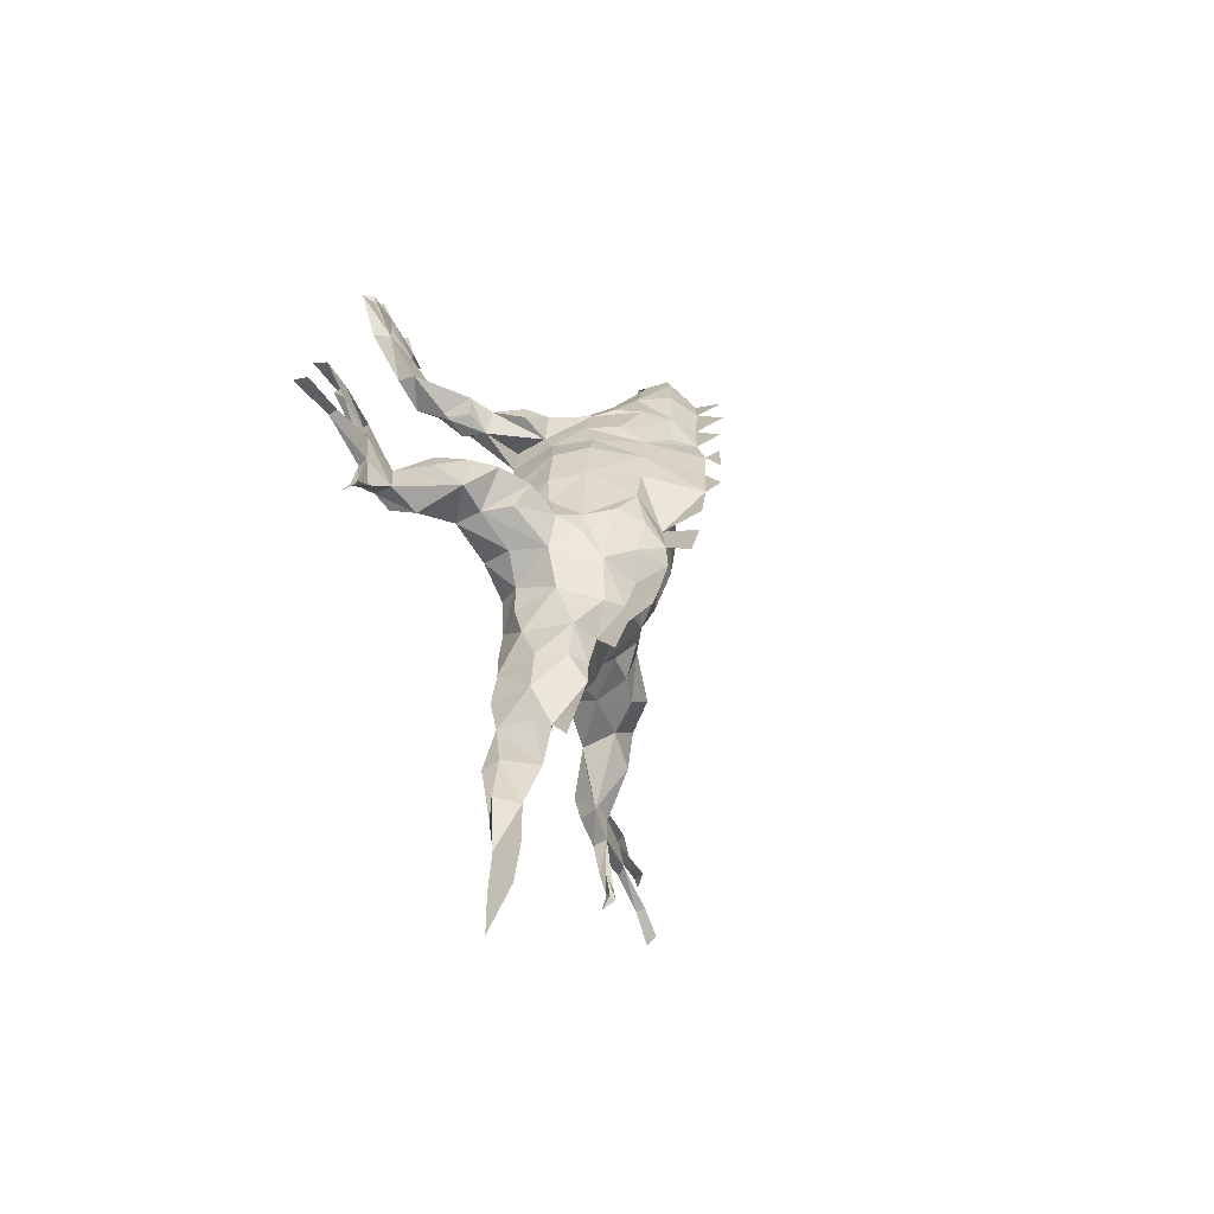
<metadata>
{"format":"obj","ext":"obj","renderer":"f3d","projection":"perspective","resolution":1024,"background":"white","views":[{"elev":-64.8,"azim":118.2,"up":"+Z"}]}
</metadata>
<code>
v -0.1239 0.0297 0.08297
v -0.1918 0.01709 0.03724
v -0.2321 0.01288 0.05097
v -0.3022 -0.001438 0.03119
v -0.0005675 0.137 0.03502
v -0.1217 0.03752 0.1104
v -0.2243 0.01294 0.07757
v -0.1665 -5.43e-05 0.3869
v -0.1674 0.01063 0.3784
v -0.06567 0.1343 0.1898
v -0.04834 0.1626 0.2045
v -0.05029 0.165 0.2396
v -0.08154 0.0957 0.08094
v -0.08545 0.06445 0.07642
v -0.2799 -0.001116 0.1117
v -0.2199 -0.00293 -0.02467
v -0.2753 0.009899 0.1067
v -0.2305 -0.002811 0.3324
v -0.2595 -0.0004717 0.3693
v -0.2241 0.004151 0.07837
v -0.1945 0.01645 0.0755
v -0.2015 0.00279 0.07361
v -0.2114 -0.0004309 0.1218
v -0.2443 -0.0005139 0.1249
v 0.15 0.02034 0.3342
v 0.1807 0.01686 0.3122
v 0.1387 0.01929 0.2992
v 0.139 0.03223 0.2771
v 0.161 -0.0004017 0.3342
v 0.07764 0.09989 0.3422
v 0.06055 0.09717 0.3656
v 0.07227 0.09396 0.3043
v 0.07041 0.06426 0.3074
v 0.1183 0.03483 0.2787
v 0.1076 0.03479 0.3038
v 0.1123 0.05581 0.2751
v 0.02456 0.1792 0.4465
v 0.03073 0.1781 0.4279
v 0.1806 0.01059 0.38
v 0.1851 0.01411 0.3504
v 0.217 0.01088 0.3387
v 0.04232 0.1807 0.3374
v 0.02222 0.2 0.3414
v -0.0003465 0.2148 0.3415
v 0.1836 0.01922 0.03835
v 0.1507 0.02303 0.04711
v 0.1414 0.01414 0.08191
v 0.2106 0.003608 0.04244
v 0.2128 0.01276 0.04092
v -0.238 0.009735 0.1198
v -0.2045 0.009155 0.007451
v -0.2185 0.01139 -0.02087
v -0.2179 0.009929 -0.004024
v -0.1938 0.002881 0.03924
v -0.2165 0.003581 -0.00972
v -0.2983 0.009814 0.03338
v -0.1243 0.06163 0.08322
v -0.1648 0.01528 0.07661
v -0.1572 0.003418 0.06482
v -0.123 0.09473 0.1104
v -0.0001262 0.1046 0.4514
v -0.07983 0.03491 0.1088
v -0.0009916 0.1103 -0.0004415
v -0.2336 -0.002601 0.4012
v -0.1928 -0.001247 0.4082
v -0.03713 0.1383 0.4195
v -0.005915 0.1417 0.427
v -0.1955 0.001679 0.3436
v -0.1952 0.01256 0.3456
v -0.1936 0.0102 0.3797
v -0.1843 0.001376 0.3164
v -0.0127 0.1713 0.4295
v -0.03151 0.1782 0.4273
v 0.0001048 0.2362 0.2314
v 0.0001136 0.2435 0.3797
v 8.891e-05 0.2347 0.1935
v 9.396e-05 0.2102 0.115
v 0.0001162 0.2197 0.2281
v 0.000122 0.2216 0.2669
v 0.0001006 0.2439 0.3413
v -0.0004673 0.06949 -0.1532
v 0.0001562 0.1384 0.4792
v -0.00435 0.1394 0.4575
v 0.01986 0.1408 0.4523
v 0.03021 0.1399 0.4231
v -0.0001057 0.1026 -0.07207
v 0.0001346 0.1398 0.001202
v -0.0005659 0.1032 -0.03876
v 0.2261 -0.001624 0.3336
v 0.2562 0.0005954 0.3687
v 0.2339 -0.002591 0.4017
v 0.1734 0.001027 0.3865
v 0.1932 -0.001209 0.4088
v 0.04702 0.1378 0.3801
v 0.2154 0.0001818 0.1197
v 0.2531 -0.0007867 0.1237
v 0.3023 -0.001568 0.03069
v 0.2866 -0.0021 0.1105
v 0.2199 -0.002938 -0.02498
v 0.2181 0.003554 0.07748
v -0.05729 0.1387 0.3421
v -0.04183 0.1768 0.3042
v -0.04719 0.1369 0.3785
v -0.0399 0.1071 0.3757
v -0.0448 0.1747 0.3391
v -0.04031 0.1745 0.3805
v -0.0006581 0.2141 0.3047
v -0.02978 0.1982 0.3544
v -0.0007596 0.217 0.3829
v -0.02686 0.2021 0.3739
v -0.004596 0.215 0.4148
v -0.03027 0.1995 0.4208
v -0.02686 0.1973 0.4423
v -0.005566 0.1993 0.4496
v -0.01234 0.1728 0.454
v -0.02769 0.1835 0.4408
v -0.002279 0.1716 0.4836
v -0.02795 0.1471 0.4406
v -0.00225 0.1005 0.4267
v -0.0319 0.1134 0.4048
v -0.01113 0.08564 0.3811
v -0.001058 0.0682 0.417
v -0.0009321 0.06197 0.3777
v -0.00286 0.06599 0.3503
v -0.1694 0.00354 0.04847
v -0.1504 0.02881 0.1066
v -0.1492 0.06634 0.1196
v -0.1245 0.04761 0.1273
v -0.1591 0.0558 0.07843
v -0.1626 0.02184 0.04205
v -0.1357 0.02832 0.05408
v -0.1232 0.0658 0.136
v -0.03247 0.03662 0.08118
v -0.07983 0.03882 0.08997
v -0.04541 0.05737 0.06531
v -0.1668 -0.0003773 0.3443
v -0.1589 0.001016 0.3126
v -0.1567 0.02131 0.3022
v -0.1162 0.0295 0.3077
v -0.1596 0.01848 0.3414
v -0.1314 0.02782 0.3265
v -0.09612 0.04107 0.2988
v -0.1213 0.06107 0.3093
v -0.08021 0.06255 0.3386
v -0.07446 0.05897 0.3066
v -0.1092 0.05697 0.3279
v -0.0799 0.09826 0.3404
v -0.1108 0.08207 0.3035
v -0.07642 0.09322 0.3052
v -0.1484 0.04791 0.3057
v -0.1186 0.05443 0.2742
v -0.0845 0.06226 0.2697
v -0.1405 0.047 0.2818
v -0.1502 0.02307 0.2831
v -0.1236 0.03578 0.2765
v -0.1873 0.0138 0.3186
v -0.2258 0.01089 0.3418
v -0.2329 0.01019 0.3791
v -0.2559 0.007098 0.3684
v -0.2607 0.01221 0.09314
v -0.2896 -0.003418 0.1122
v -0.2733 0.01184 0.0431
v -0.2096 0.00994 0.1141
v -0.0097 0.02174 -0.03475
v -0.01002 0.02638 0.00357
v -0.01099 0.02954 0.04041
v 0 0.02441 0.0741
v 0 0.02441 0.1107
v -0.03198 0.03516 0.1117
v -0.0293 0.03076 0.1498
v 0 0.02441 0.1459
v -0.03857 0.05371 0.03504
v -0.05469 0.0481 0.1478
v -0.03393 0.05886 -0.0002945
v -0.04053 0.09408 0.03895
v -0.05518 0.09831 0.07166
v -0.02751 0.03861 -0.03614
v -0.02793 0.06912 -0.04007
v -0.03075 0.09328 -0.004957
v -0.04358 0.1304 0.07898
v -0.01035 0.02003 -0.07527
v -0.02472 0.04984 -0.07717
v -0.00287 0.0775 -0.08235
v -0.01288 0.02524 -0.1215
v -0.001087 0.07085 -0.115
v -0.007787 0.01417 -0.1671
v -0.01729 0.03567 -0.17
v -0.0005692 0.06441 -0.1757
v -0.004562 0.01746 -0.2178
v -0.0007107 0.04801 -0.2211
v -0.0009639 0.02476 -0.2722
v -0.001111 0.02302 -0.3269
v -0.001076 0.04932 -0.2735
v -0.001358 0.02396 -0.3837
v -0.001305 0.04409 -0.3302
v -0.001622 0.02029 -0.4448
v -0.001861 0.01906 -0.5055
v -0.002073 0.01749 -0.5592
v -0.002384 0.01609 -0.6173
v -0.002498 0.01491 -0.667
v -0.002656 0.0142 -0.711
v -0.07507 0.07434 0.1455
v -0.07056 0.05908 0.1849
v -0.03223 0.02832 0.1815
v 0 0.02295 0.1786
v -0.07324 0.06055 0.2164
v -0.0332 0.0293 0.2142
v 0 0.02783 0.2277
v -0.03125 0.03369 0.2479
v -0.0778 0.09928 0.1434
v -0.07812 0.1035 0.1801
v -0.08008 0.1086 0.2289
v -0.06299 0.1206 0.1249
v -0.0516 0.1395 0.1202
v -0.06152 0.1167 0.09656
v -0.04736 0.1587 0.1674
v -0.001615 0.1828 0.192
v -0.002042 0.1886 0.2306
v -0.0008492 0.1771 0.1147
v -0.0015 0.174 0.1529
v -0.001081 0.1473 0.07194
v -0.0005231 0.1785 0.07494
v -0.002042 0.1909 0.2663
v -0.04981 0.1646 0.2733
v -0.06689 0.1382 0.2416
v -0.06006 0.1421 0.2992
v -0.06103 0.1401 0.2719
v -0.07202 0.1025 0.2772
v -0.06592 0.1267 0.308
v -0.0498 0.06943 0.3087
v -0.04248 0.05176 0.2797
v -0.0708 0.1201 0.33
v -0.04736 0.08057 0.3641
v -0.04502 0.0668 0.3437
v 0 0.05176 0.3036
v -0.2725 0.003418 0.04261
v -0.2368 0.004232 0.05245
v -0.2607 0.004395 0.09461
v -0.2134 0.008789 -0.01818
v -0.2061 0.002441 0.00916
v -0.232 0.003147 0.3822
v -0.1933 0.003888 0.3803
v 0.1516 0.003419 0.3072
v 0.1821 0.000849 0.3165
v 0.1348 0.05111 0.279
v 0.1396 0.05301 0.3065
v 0.1162 0.06311 0.3109
v 0.1235 0.04199 0.3231
v 0.1024 0.059 0.3313
v 0.09928 0.08773 0.3068
v 0.09961 0.08691 0.328
v 0.07166 0.06238 0.267
v 0.06773 0.06383 0.3406
v 0.03418 0.06604 0.3445
v 0.07251 0.1025 0.2772
v 0.05971 0.136 0.3404
v 0.06445 0.1318 0.3051
v 0.06152 0.1401 0.2719
v 0.03174 0.07935 0.3661
v 0.03103 0.1014 0.3761
v 0.03613 0.05859 0.3077
v 0.0293 0.04346 0.2782
v 0 0.03955 0.2748
v 0.03174 0.03369 0.2479
v 0.07373 0.06055 0.2164
v 0.03369 0.0293 0.2142
v 0.03272 0.02832 0.1815
v 0.07104 0.05908 0.1849
v 0.08032 0.1086 0.2289
v 0.07812 0.1035 0.1801
v 0.06877 0.06559 0.1463
v 0.02978 0.03076 0.1498
v 0.06738 0.1382 0.2416
v 0.06616 0.1343 0.1898
v 0.07227 0.1025 0.1473
v 0.03687 0.1785 0.2745
v 0.03711 0.1775 0.2396
v 0.03491 0.1733 0.2035
v 0.03467 0.1682 0.1659
v 0.05827 0.1283 0.1184
v 0.03711 0.1843 0.3065
v 0.0001127 0.2192 0.189
v 0.04492 0.1543 0.1303
v 0.02246 0.1699 0.1268
v 0.03406 0.1354 0.06971
v 0.05713 0.124 0.09607
v 0.01807 0.1577 0.09266
v 0.06226 0.09766 0.07398
v 0.07227 0.1095 0.1106
v 0.04102 0.09408 0.03895
v 0.0166 0.1265 0.02625
v 0.02418 0.102 -0.006254
v 0.03442 0.05881 -0.000429
v 0.03906 0.05371 0.03504
v 0.0459 0.05737 0.06531
v 0.017 0.09422 -0.0446
v 0.02822 0.06906 -0.04024
v 0.02167 0.06272 -0.07955
v 0.02351 0.03171 -0.03561
v 0.02049 0.02928 0.003249
v 0.01515 0.06346 -0.1257
v 0.01854 0.03196 -0.1218
v 0.02018 0.02536 -0.0749
v 0.0164 0.03562 -0.1701
v 0.01395 0.01854 -0.1677
v 0.01473 0.03025 -0.2194
v 0.02246 0.0332 0.0409
v 0.03296 0.03662 0.08118
v 0.03247 0.03516 0.1117
v 0.06567 0.05347 0.1281
v 0.2174 0.009826 0.1138
v 0.184 0.01718 0.07323
v 0.1869 0.002635 0.06532
v 0.1834 0.002706 0.04218
v 0.2195 0.01342 0.07793
v 0.2014 0.002416 0.01768
v 0.259 0.003804 0.04673
v 0.2607 0.004252 0.09421
v 0.2543 0.01126 0.08789
v 0.2546 0.009799 0.1168
v 0.2824 0.009103 0.1086
v 0.2153 0.003278 -0.007494
v 0.2144 0.009452 -0.003142
v 0.2179 0.01101 -0.02078
v 0.02393 0.1124 0.4107
v 0.0408 0.1745 0.3805
v 0.01611 0.1182 0.4398
v 0.0542 0.1284 0.3627
v 0.05225 0.1616 0.2997
v 0.0542 0.1567 0.3441
v 0.01758 0.1958 0.3051
v 0.02588 0.2041 0.3837
v 0.02483 0.2026 0.4219
v 0.01506 0.1644 0.481
v 0.02217 0.1982 0.4439
v 0.2194 0.009671 0.3822
v 0.2505 0.00996 0.367
v 0.2209 0.002901 0.3862
v 0.2322 0.006646 0.3995
v 0.2462 0.00913 0.36
v 0.2007 0.009498 0.01574
v 0.2597 0.01198 0.0471
v 0.2986 0.009686 0.0329
v -0.07886 0.1077 0.1163
v -0.1123 0.08447 0.1371
v -0.105 0.08838 0.08387
v -0.08594 0.04858 0.1283
v -0.05469 0.05566 0.1278
v 9.78e-05 0.07588 0.4442
v -0.1909 0.008202 0.404
v -0.2313 0.006636 0.3995
v 0.000114 0.1706 0.03965
v 6.986e-05 0.1635 0.01495
v 5.966e-05 0.1276 -0.03459
v 0.0001128 0.2014 0.08319
v 0.0001221 0.2138 0.1522
v 8.891e-05 0.2362 0.2677
v 0.000163 0.1932 0.294
v 0.000111 0.2382 0.305
v -0.0004468 0.08462 -0.1432
v -0.0002864 0.09263 -0.1112
v 0.1831 0.000177 0.3485
v 0.1916 0.009094 0.4034
v 0.1637 0.004759 0.389
v 0.164 0.008673 0.3836
v 0.1695 0.04911 0.08224
v 0.1409 0.03377 0.1133
v 0.1675 0.04534 0.1076
v 0.1444 0.06185 0.07722
v 0.1475 0.06669 0.121
v 0.1126 0.03651 0.1063
v 0.1057 0.04492 0.1271
v 0.1143 0.06127 0.1373
v 0.1326 0.0703 0.1346
v 0.1331 0.08837 0.1107
v 0.1016 0.08862 0.1364
v 0.06885 0.03467 0.1078
v 0.1061 0.1038 0.1132
v 0.1055 0.08838 0.08387
v 0.1143 0.06116 0.08312
v 0.07495 0.06665 0.07508
v 0.06934 0.03906 0.08826
v 0.1138 0.03662 0.08597
v 0.1576 0.003396 0.06465
v 0.1639 0.00487 0.04511
f 95 311 312
f 18 69 68
f 41 337 340
f 79 223 107
f 128 347 132
f 202 347 348
f 13 215 176
f 13 346 344
f 57 60 346
f 1 134 62
f 14 176 135
f 57 130 129
f 96 319 320
f 63 87 354
f 375 380 378
f 138 141 140
f 26 40 41
f 7 20 160
f 133 167 168
f 69 242 70
f 221 222 352
f 221 352 222
f 37 334 117
f 185 361 360
f 37 333 335
f 143 152 151
f 2 3 21
f 95 315 100
f 183 185 361
f 79 358 107
f 269 274 273
f 33 35 247
f 68 157 69
f 61 84 83
f 68 71 136
f 5 352 87
f 78 277 282
f 111 333 332
f 164 181 303
f 5 221 285
f 69 140 156
f 44 107 102
f 7 20 24
f 25 26 246
f 208 263 209
f 104 234 121
f 181 184 302
f 380 383 381
f 293 299 297
f 217 218 282
f 39 362 40
f 77 355 219
f 42 43 44
f 10 211 212
f 25 35 27
f 184 188 187
f 174 178 177
f 172 175 174
f 90 340 337
f 5 175 180
f 1 57 6
f 114 115 117
f 214 220 219
f 85 94 326
f 205 272 267
f 184 305 302
f 67 84 85
f 12 225 227
f 212 228 225
f 149 229 228
f 63 179 175
f 101 229 232
f 104 144 233
f 279 283 284
f 143 148 149
f 292 297 296
f 257 276 329
f 89 362 244
f 138 150 153
f 27 245 246
f 71 156 138
f 71 138 137
f 190 304 306
f 97 342 317
f 275 289 280
f 231 263 235
f 38 67 85
f 280 289 286
f 271 376 289
f 280 285 283
f 298 299 303
f 294 295 307
f 279 280 283
f 271 309 310
f 274 279 278
f 203 204 207
f 274 278 277
f 267 271 268
f 264 266 265
f 32 250 247
f 255 258 257
f 94 328 256
f 46 383 369
f 144 230 234
f 34 35 36
f 33 252 35
f 43 44 109
f 5 87 352
f 32 257 256
f 18 157 158
f 288 380 381
f 168 171 169
f 186 189 305
f 289 376 378
f 21 126 127
f 45 49 341
f 138 155 139
f 46 47 383
f 369 375 370
f 288 381 295
f 312 369 366
f 36 247 246
f 366 370 368
f 78 218 79
f 32 36 33
f 312 366 368
f 219 287 222
f 23 163 50
f 308 382 309
f 182 185 184
f 139 155 152
f 14 57 346
f 168 308 309
f 48 100 314
f 76 78 282
f 68 69 70
f 203 212 211
f 65 242 350
f 88 178 179
f 271 289 275
f 73 115 116
f 326 332 333
f 78 282 217
f 144 234 233
f 1 58 59
f 41 336 337
f 66 67 73
f 4 236 162
f 44 109 80
f 284 285 287
f 27 35 34
f 123 124 259
f 61 83 66
f 13 176 14
f 82 83 84
f 85 325 94
f 94 260 328
f 32 255 257
f 62 169 348
f 66 119 67
f 119 121 325
f 175 176 180
f 124 254 260
f 267 272 271
f 224 227 226
f 102 223 224
f 202 211 210
f 114 117 115
f 45 316 314
f 2 21 58
f 88 292 296
f 290 293 292
f 100 312 313
f 86 183 88
f 33 249 253
f 79 223 358
f 183 361 185
f 47 384 312
f 94 256 326
f 167 307 308
f 165 299 300
f 27 34 28
f 10 216 214
f 184 187 186
f 5 291 63
f 309 377 310
f 203 206 212
f 295 382 308
f 14 135 134
f 252 269 255
f 285 286 288
f 96 320 311
f 164 177 181
f 76 282 78
f 375 378 376
f 25 246 248
f 255 269 273
f 186 187 189
f 83 84 85
f 31 259 253
f 124 230 235
f 47 367 371
f 369 380 375
f 79 218 223
f 202 203 211
f 8 9 136
f 274 280 279
f 1 130 131
f 21 23 163
f 101 102 226
f 46 385 314
f 276 281 329
f 23 24 163
f 21 23 22
f 47 371 383
f 219 279 284
f 33 36 252
f 39 338 336
f 180 219 222
f 62 134 169
f 16 52 239
f 139 152 142
f 101 103 106
f 49 315 342
f 82 117 115
f 143 144 146
f 8 136 140
f 37 117 115
f 86 183 361
f 10 210 211
f 60 132 345
f 28 34 36
f 221 287 285
f 64 158 351
f 112 116 113
f 138 156 140
f 47 312 367
f 23 50 24
f 100 313 314
f 37 38 85
f 246 247 248
f 5 63 175
f 68 70 242
f 127 128 132
f 174 175 179
f 37 85 38
f 86 296 298
f 371 377 383
f 15 17 160
f 152 209 231
f 252 261 262
f 371 380 383
f 44 80 109
f 33 261 252
f 19 241 159
f 100 317 315
f 25 40 26
f 63 291 292
f 217 282 220
f 256 257 329
f 66 103 120
f 67 85 83
f 78 218 223
f 152 228 212
f 3 237 236
f 7 17 15
f 107 331 276
f 165 300 166
f 6 127 126
f 74 79 357
f 43 109 332
f 255 273 258
f 367 370 373
f 377 382 383
f 169 173 348
f 176 215 180
f 252 264 265
f 27 28 243
f 32 247 36
f 49 323 341
f 48 316 322
f 367 373 372
f 37 115 38
f 311 315 312
f 180 213 214
f 21 129 58
f 121 122 123
f 15 160 238
f 67 83 85
f 48 322 323
f 95 96 311
f 123 259 260
f 188 304 190
f 84 327 85
f 45 314 49
f 151 152 155
f 1 126 58
f 105 106 108
f 285 288 290
f 42 256 329
f 187 188 190
f 38 85 326
f 226 227 229
f 101 106 105
f 68 136 69
f 290 292 291
f 61 66 67
f 38 326 333
f 96 321 320
f 7 15 20
f 187 190 189
f 69 156 71
f 30 249 251
f 177 182 181
f 70 242 241
f 139 142 143
f 271 272 309
f 1 14 134
f 21 163 23
f 271 310 372
f 41 89 362
f 18 69 157
f 152 231 228
f 4 56 162
f 336 339 338
f 96 311 320
f 182 183 185
f 188 301 302
f 89 90 336
f 37 117 334
f 192 193 195
f 21 22 58
f 104 147 144
f 30 256 31
f 42 281 43
f 310 377 371
f 262 263 264
f 1 6 57
f 121 260 325
f 61 325 85
f 5 352 221
f 82 115 117
f 25 248 35
f 101 147 104
f 202 210 345
f 78 223 218
f 66 83 67
f 15 24 50
f 42 330 256
f 315 317 342
f 71 137 136
f 124 260 259
f 265 266 268
f 48 317 100
f 7 24 50
f 119 121 122
f 95 315 311
f 46 314 385
f 219 284 287
f 137 138 154
f 162 236 237
f 142 152 145
f 164 299 165
f 158 241 242
f 104 123 121
f 137 138 139
f 82 84 83
f 168 309 171
f 39 363 93
f 113 116 115
f 178 183 182
f 190 191 193
f 33 247 249
f 72 116 73
f 165 166 174
f 18 68 69
f 42 326 330
f 18 241 157
f 99 323 322
f 73 116 112
f 15 238 20
f 133 135 166
f 46 314 384
f 45 312 315
f 16 55 53
f 266 267 268
f 95 311 315
f 106 110 108
f 9 69 136
f 27 28 245
f 220 282 278
f 78 217 218
f 19 159 158
f 170 171 205
f 3 7 21
f 1 59 130
f 124 234 230
f 87 353 352
f 22 125 58
f 30 253 249
f 202 210 344
f 10 214 210
f 96 318 319
f 189 190 191
f 41 340 90
f 77 219 355
f 61 119 325
f 82 117 334
f 39 92 362
f 203 207 206
f 45 46 369
f 44 105 108
f 184 186 305
f 296 297 298
f 189 304 305
f 104 121 119
f 78 217 282
f 78 218 217
f 68 69 71
f 316 341 322
f 286 289 288
f 79 276 277
f 42 329 281
f 290 295 294
f 21 58 126
f 217 220 356
f 62 348 347
f 82 334 117
f 16 239 55
f 53 55 54
f 173 204 203
f 180 222 221
f 7 24 20
f 381 383 382
f 268 271 270
f 135 176 175
f 18 157 69
f 370 374 373
f 147 232 149
f 37 115 117
f 35 248 247
f 217 282 356
f 41 89 336
f 111 335 333
f 39 336 40
f 132 202 345
f 35 252 36
f 111 112 113
f 79 107 276
f 228 231 230
f 371 383 380
f 309 382 377
f 10 12 11
f 111 113 114
f 192 195 194
f 312 314 313
f 83 85 84
f 44 107 359
f 288 289 379
f 100 315 319
f 66 73 106
f 219 220 279
f 151 155 153
f 45 369 312
f 276 331 281
f 30 31 253
f 315 320 319
f 180 215 344
f 124 235 261
f 97 317 342
f 72 73 116
f 111 113 115
f 169 170 173
f 273 274 277
f 45 48 314
f 38 72 67
f 209 263 231
f 139 140 141
f 63 292 88
f 57 127 60
f 3 162 237
f 185 298 301
f 2 54 3
f 4 162 56
f 170 204 173
f 102 107 223
f 96 315 100
f 12 227 224
f 177 178 182
f 271 372 373
f 180 344 213
f 54 130 125
f 42 44 43
f 283 285 284
f 74 357 79
f 210 213 344
f 191 192 193
f 256 328 260
f 2 58 130
f 3 237 7
f 38 115 72
f 297 299 298
f 96 320 98
f 143 153 150
f 235 263 262
f 98 320 321
f 288 295 290
f 33 252 255
f 48 49 317
f 21 127 129
f 26 243 28
f 96 98 321
f 289 378 379
f 70 158 242
f 40 336 338
f 51 240 55
f 7 160 17
f 265 268 269
f 43 281 331
f 378 380 379
f 133 134 135
f 142 145 143
f 210 214 213
f 66 83 118
f 91 338 339
f 29 243 244
f 108 110 109
f 36 246 245
f 137 154 138
f 180 214 219
f 113 115 114
f 39 362 338
f 15 17 161
f 10 212 225
f 86 88 296
f 5 285 291
f 322 323 324
f 322 341 323
f 1 130 57
f 253 259 254
f 22 54 125
f 39 92 363
f 73 112 106
f 143 149 152
f 95 100 315
f 138 139 141
f 295 308 307
f 143 149 148
f 19 158 241
f 38 333 335
f 104 121 123
f 67 115 73
f 101 105 102
f 3 54 237
f 70 350 242
f 202 344 210
f 319 321 320
f 28 36 245
f 227 228 229
f 26 244 243
f 136 137 138
f 44 108 109
f 280 286 285
f 88 183 178
f 30 251 250
f 5 87 63
f 230 231 235
f 143 146 147
f 41 90 89
f 48 49 314
f 97 343 342
f 298 303 302
f 8 140 9
f 274 275 280
f 190 306 191
f 6 128 127
f 96 100 318
f 33 253 254
f 189 191 306
f 149 228 230
f 208 264 263
f 9 140 69
f 10 11 216
f 373 374 376
f 254 259 260
f 138 155 154
f 138 140 150
f 22 237 54
f 11 12 217
f 7 237 20
f 92 365 364
f 26 28 27
f 143 147 149
f 25 243 29
f 43 331 107
f 57 129 127
f 293 300 299
f 292 293 297
f 258 273 277
f 64 158 241
f 11 217 216
f 3 236 162
f 144 145 230
f 86 298 185
f 5 221 352
f 114 115 335
f 319 320 321
f 310 371 372
f 6 347 128
f 101 232 147
f 30 32 256
f 149 232 229
f 99 322 324
f 104 233 234
f 6 62 347
f 32 33 255
f 61 67 119
f 235 262 261
f 137 139 138
f 208 266 264
f 139 143 140
f 39 93 92
f 67 83 84
f 45 341 316
f 61 327 84
f 63 88 179
f 43 332 326
f 2 53 54
f 270 275 274
f 18 158 241
f 173 202 348
f 124 261 254
f 247 251 249
f 91 336 338
f 214 216 220
f 40 362 89
f 257 258 276
f 144 147 146
f 5 180 221
f 256 330 326
f 143 145 144
f 79 107 358
f 135 175 172
f 101 226 229
f 288 379 380
f 86 185 183
f 174 179 178
f 96 320 315
f 166 172 174
f 367 368 370
f 166 307 167
f 4 162 236
f 184 185 188
f 33 254 261
f 205 267 208
f 95 312 100
f 40 92 362
f 91 339 336
f 60 127 132
f 290 294 293
f 44 359 107
f 252 262 264
f 60 345 210
f 60 210 344
f 171 272 205
f 15 161 17
f 192 195 193
f 95 311 96
f 169 171 170
f 258 277 276
f 220 278 279
f 252 265 269
f 121 123 122
f 121 123 260
f 58 129 130
f 78 282 218
f 25 29 362
f 173 203 202
f 132 347 202
f 5 63 87
f 66 118 83
f 293 294 307
f 97 342 343
f 48 323 49
f 40 89 41
f 268 270 269
f 181 302 303
f 66 120 119
f 285 290 291
f 206 207 209
f 25 27 243
f 44 102 105
f 1 6 126
f 39 365 92
f 39 92 365
f 79 358 223
f 164 303 299
f 157 241 158
f 138 153 155
f 217 356 220
f 302 305 304
f 109 111 332
f 185 301 188
f 86 361 183
f 167 308 168
f 99 324 323
f 51 239 52
f 37 335 115
f 188 302 304
f 277 278 282
f 90 337 336
f 207 208 209
f 170 205 204
f 77 219 220
f 18 157 68
f 102 224 226
f 2 130 54
f 204 208 207
f 121 234 124
f 65 70 242
f 20 22 21
f 39 40 362
f 138 154 155
f 204 205 208
f 67 72 115
f 46 384 47
f 64 241 158
f 6 128 132
f 133 166 167
f 72 115 116
f 94 325 260
f 70 241 158
f 221 222 287
f 26 27 246
f 106 112 109
f 191 193 192
f 39 92 40
f 270 271 275
f 25 362 40
f 109 112 111
f 37 38 333
f 73 116 113
f 133 168 169
f 24 50 163
f 77 220 219
f 20 238 160
f 106 109 110
f 312 368 367
f 41 89 244
f 16 53 52
f 75 109 111
f 26 41 244
f 58 125 59
f 7 20 21
f 225 228 227
f 111 114 335
f 119 122 121
f 87 352 353
f 271 373 376
f 216 217 220
f 1 57 14
f 73 113 111
f 1 62 6
f 21 22 23
f 192 194 195
f 181 182 184
f 60 344 346
f 13 14 346
f 13 344 215
f 29 244 362
f 133 169 134
f 68 242 69
f 367 372 371
f 369 383 380
f 121 124 123
f 31 260 259
f 37 38 335
f 152 212 206
f 165 174 177
f 269 270 274
f 37 335 333
f 15 50 24
f 158 159 241
f 104 119 120
f 30 250 32
f 10 225 12
f 45 315 49
f 43 107 44
f 59 125 130
f 92 364 365
f 312 384 314
f 1 131 130
f 49 342 317
f 152 206 209
f 185 360 361
f 101 104 103
f 75 111 109
f 164 165 177
f 189 306 304
f 166 300 307
f 31 256 260
f 39 362 92
f 145 152 149
f 41 362 89
f 2 240 51
f 100 319 318
f 135 172 166
f 6 132 128
f 40 338 362
f 54 55 240
f 45 314 46
f 247 250 251
f 366 369 370
f 61 85 327
f 45 49 48
f 190 193 191
f 218 224 223
f 208 267 266
f 63 354 87
f 48 314 316
f 293 307 300
f 370 375 374
f 66 106 103
f 42 43 326
f 171 309 272
f 103 104 120
f 64 351 158
f 65 350 70
f 12 218 217
f 92 93 363
f 2 51 53
f 145 149 230
f 51 52 53
f 295 381 382
f 12 224 218
f 140 143 150
f 298 302 301
f 20 237 22
f 51 55 239
f 7 50 24
f 143 151 153
f 217 356 282
f 374 375 376
f 2 54 240
f 78 79 277
f 136 138 140

</code>
